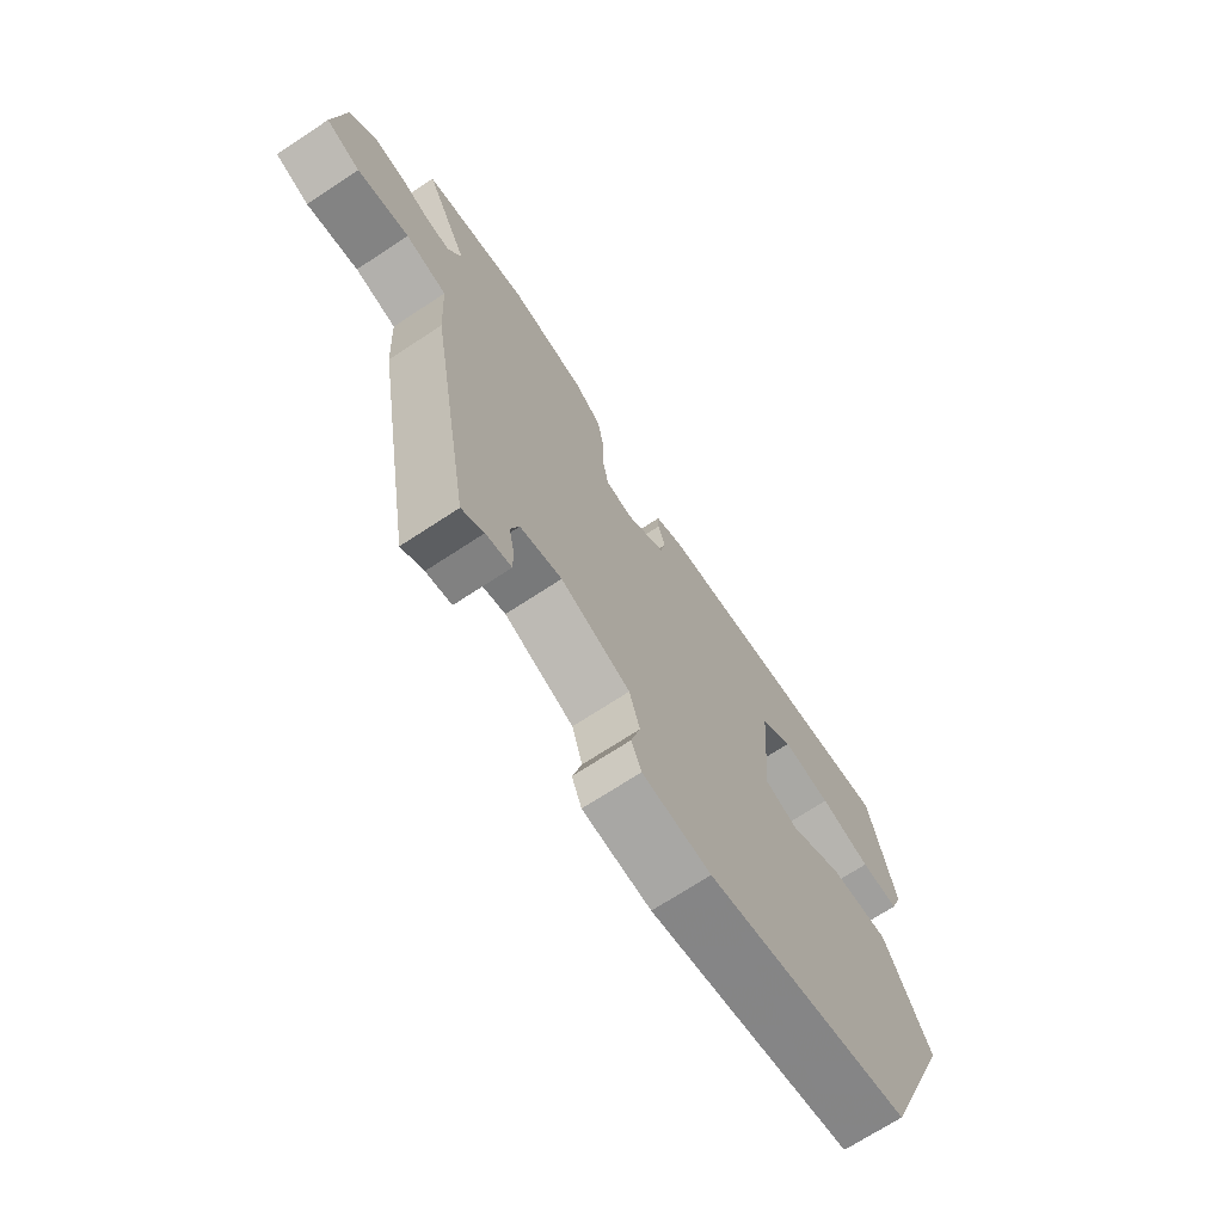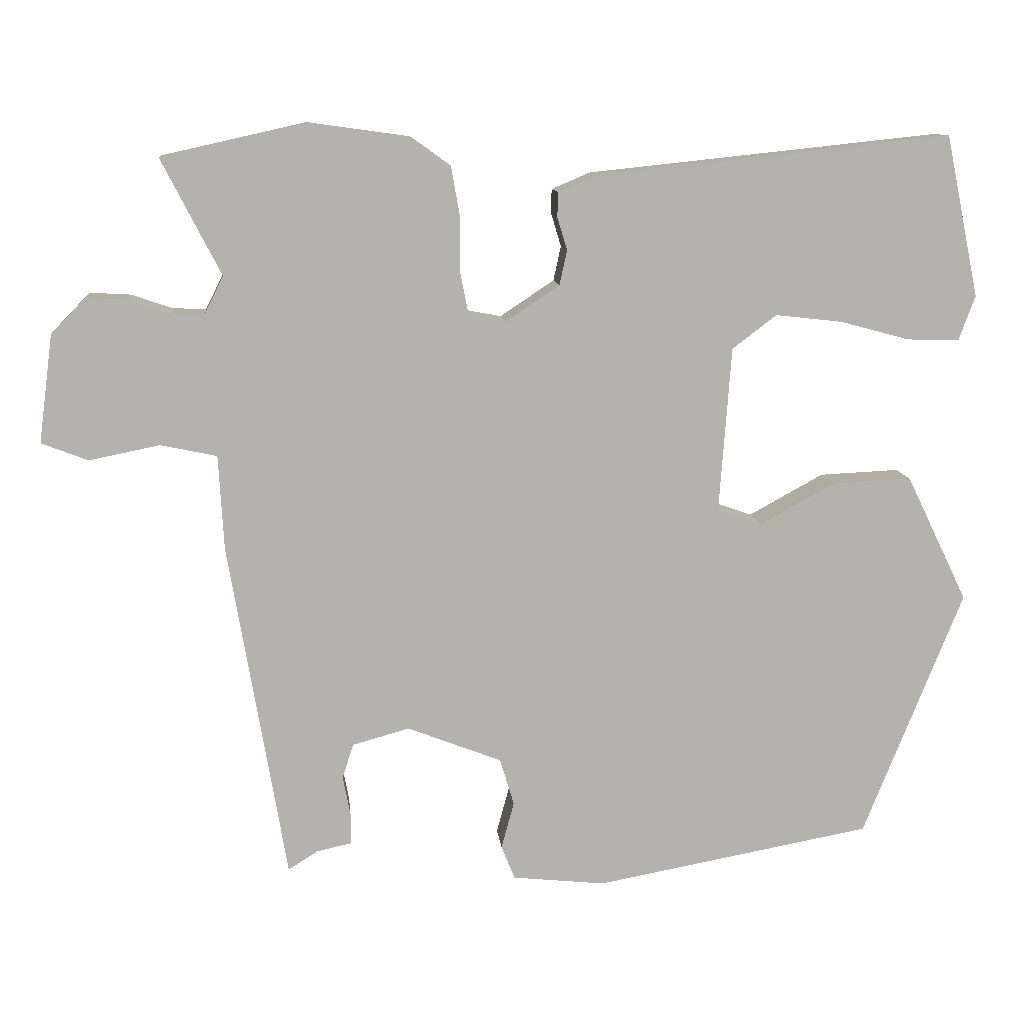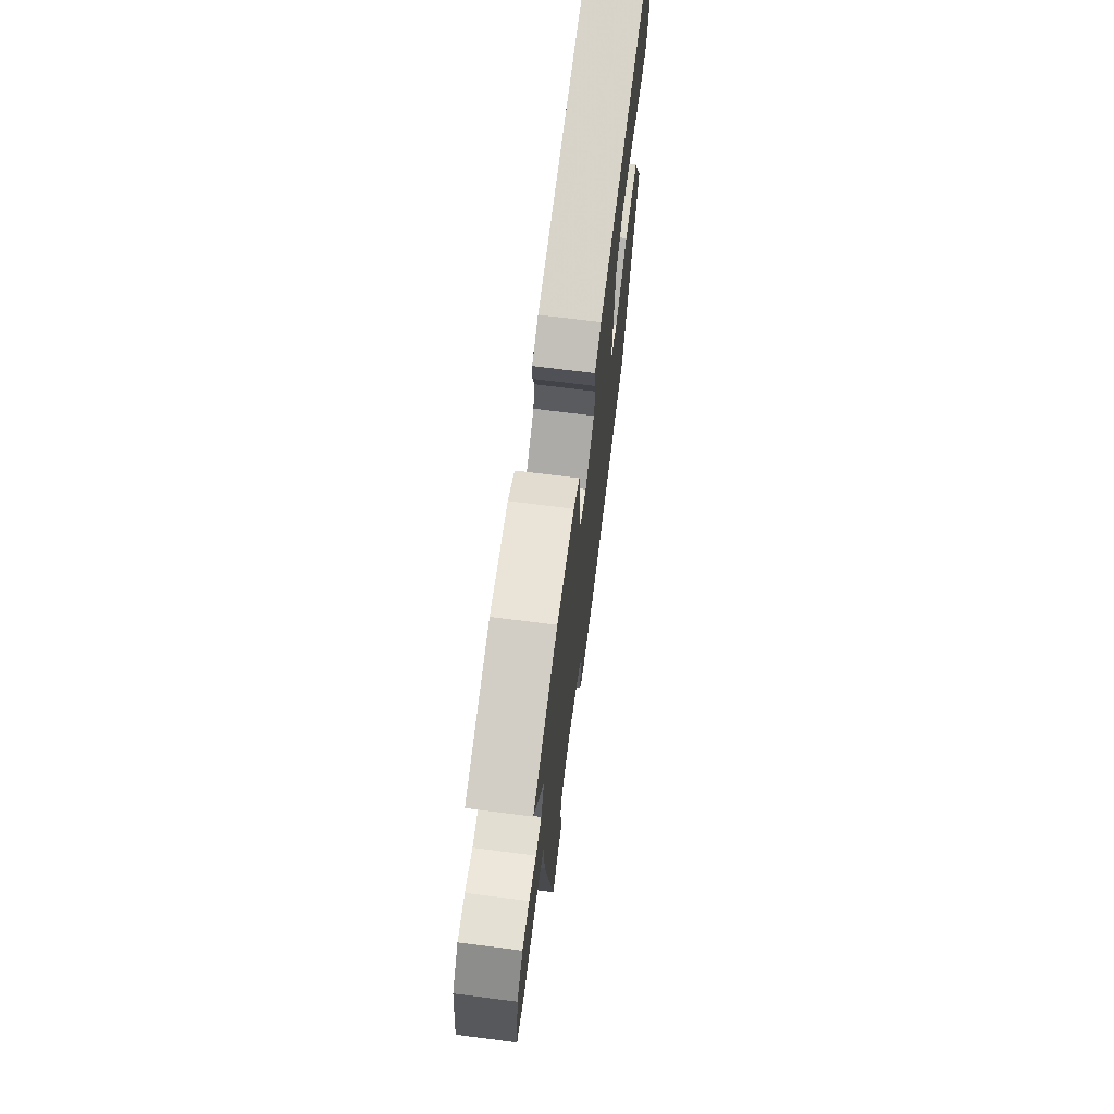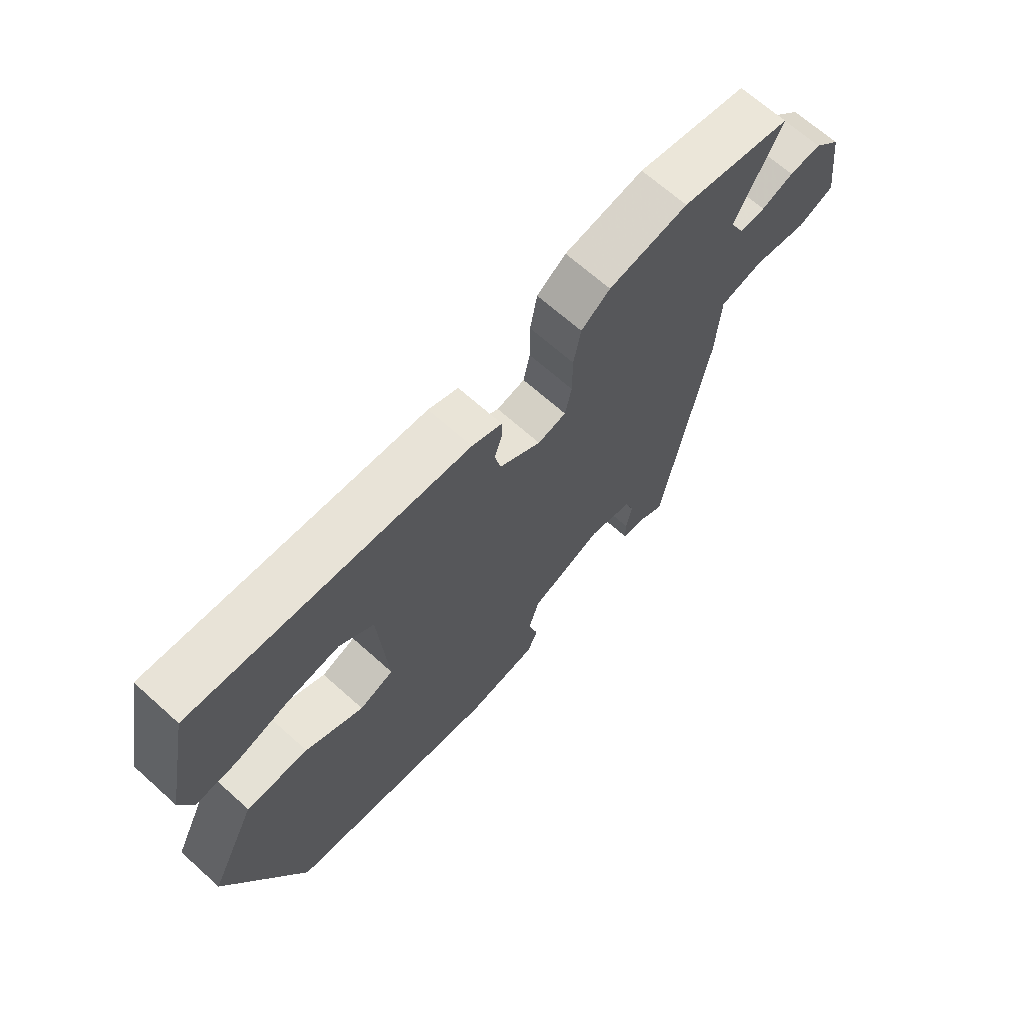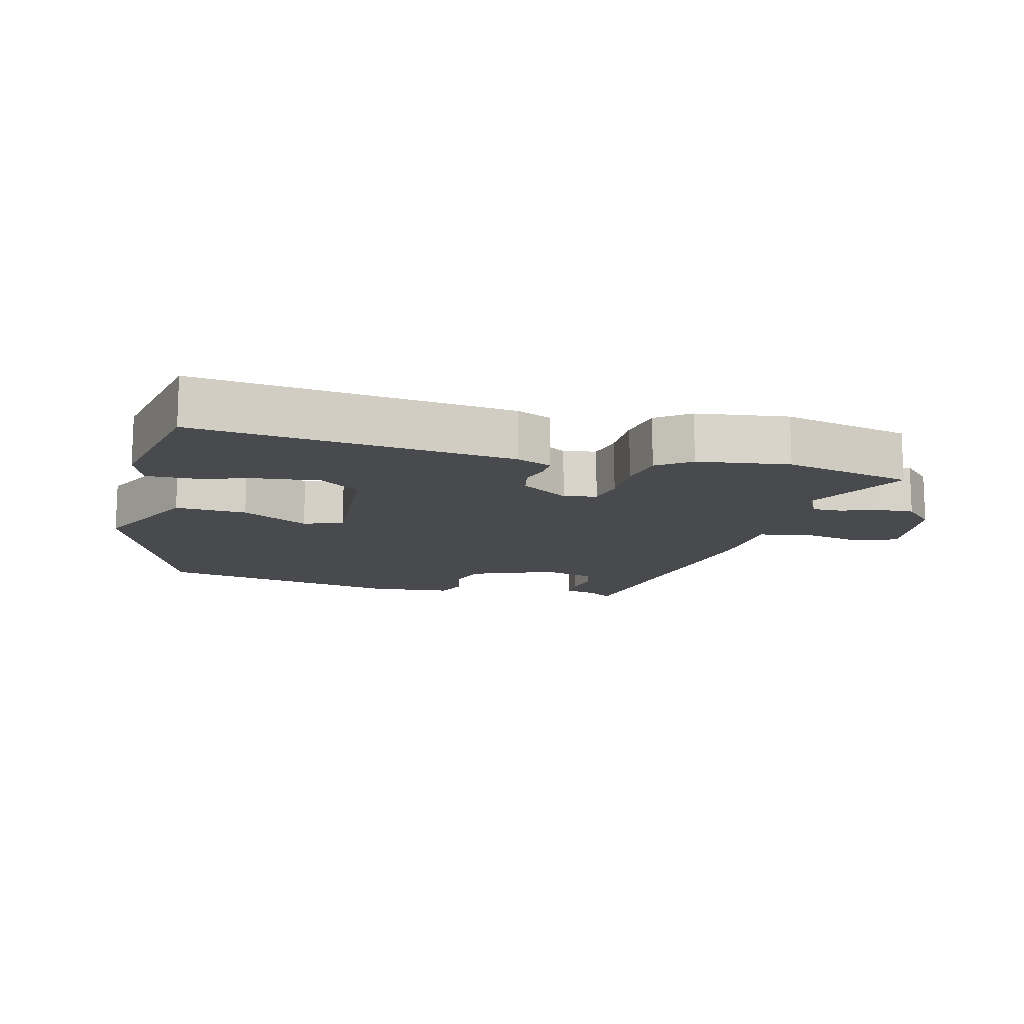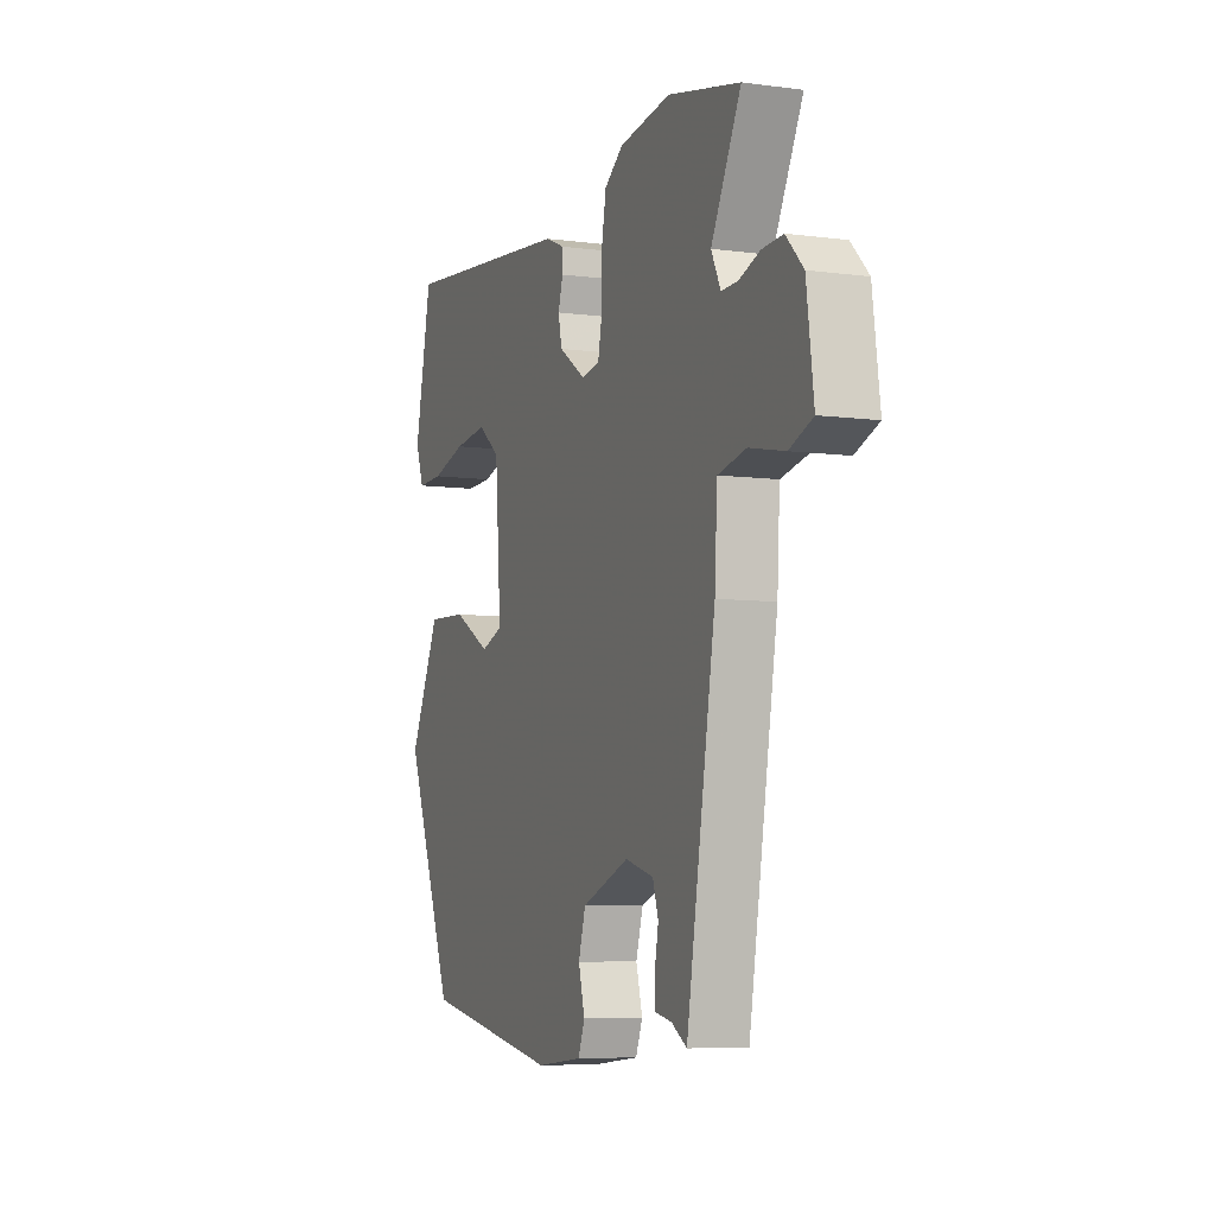
<metadata>
{"format":"obj","ext":"obj","renderer":"f3d","projection":"perspective","resolution":1024,"background":"white","views":[{"elev":-70.2,"azim":123.4,"up":"+Z"},{"elev":11.0,"azim":174.4,"up":"+Z"},{"elev":69.3,"azim":97.3,"up":"+Z"},{"elev":67.7,"azim":-48.1,"up":"+Z"},{"elev":-13.2,"azim":-14.4,"up":"+Y"},{"elev":-6.8,"azim":68.7,"up":"+Z"}]}
</metadata>
<code>
v -0.452 0.07 0.504
v 0.022 0.07 0.454
v 0.074 0.07 0.432
v 0.074 0.07 0.398
v 0.061 0.07 0.355
v 0.071 0.07 0.309
v 0.143 0.07 0.261
v 0.192 0.07 0.27
v 0.203 0.07 0.325
v 0.203 0.07 0.399
v 0.215 0.07 0.467
v 0.265 0.07 0.503
v 0.402 0.07 0.522
v 0.594 0.07 0.479
v 0.515 0.07 0.325
v 0.54 0.07 0.275
v 0.584 0.07 0.276
v 0.639 0.07 0.295
v 0.694 0.07 0.298
v 0.74 0.07 0.251
v 0.759 0.07 0.107
v 0.697 0.07 0.083
v 0.603 0.07 0.102
v 0.528 0.07 0.086
v 0.521 0.07 -0.04
v 0.444 0.07 -0.494
v 0.404 0.07 -0.469
v 0.358 0.07 -0.459
v 0.358 0.07 -0.417
v 0.368 0.07 -0.364
v 0.353 0.07 -0.318
v 0.277 0.07 -0.297
v 0.151 0.07 -0.346
v 0.132 0.07 -0.409
v 0.149 0.07 -0.472
v 0.131 0.07 -0.517
v 0.007 0.07 -0.53
v -0.363 0.07 -0.462
v -0.496 0.07 -0.13
v -0.414 0.07 0.039
v -0.307 0.07 0.034
v -0.207 0.07 -0.021
v -0.148 0.07 0
v -0.164 0.07 0.221
v -0.223 0.07 0.266
v -0.312 0.07 0.256
v -0.405 0.07 0.231
v -0.475 0.07 0.229
v -0.497 0.07 0.289
v -0.452 0 0.504
v 0.022 0 0.454
v 0.074 0 0.432
v 0.074 0 0.398
v 0.061 0 0.355
v 0.071 0 0.309
v 0.143 0 0.261
v 0.192 0 0.27
v 0.203 0 0.325
v 0.203 0 0.399
v 0.215 0 0.467
v 0.265 0 0.503
v 0.402 0 0.522
v 0.594 0 0.479
v 0.515 0 0.325
v 0.54 0 0.275
v 0.584 0 0.276
v 0.639 0 0.295
v 0.694 0 0.298
v 0.74 0 0.251
v 0.759 0 0.107
v 0.697 0 0.083
v 0.603 0 0.102
v 0.528 0 0.086
v 0.521 0 -0.04
v 0.444 0 -0.494
v 0.404 0 -0.469
v 0.358 0 -0.459
v 0.358 0 -0.417
v 0.368 0 -0.364
v 0.353 0 -0.318
v 0.277 0 -0.297
v 0.151 0 -0.346
v 0.132 0 -0.409
v 0.149 0 -0.472
v 0.131 0 -0.517
v 0.007 0 -0.53
v -0.363 0 -0.462
v -0.496 0 -0.13
v -0.414 0 0.039
v -0.307 0 0.034
v -0.207 0 -0.021
v -0.148 0 0
v -0.164 0 0.221
v -0.223 0 0.266
v -0.312 0 0.256
v -0.405 0 0.231
v -0.475 0 0.229
v -0.497 0 0.289
f 2 3 4
f 1 2 4
f 49 1 4
f 48 49 4
f 47 48 4
f 46 47 4
f 45 46 4 5
f 44 45 5 6
f 43 44 6 7
f 40 41 42
f 39 40 42
f 38 39 42
f 37 38 42
f 36 37 42
f 35 36 42
f 34 35 42
f 33 34 42 43
f 43 7 8
f 33 43 8
f 32 33 8
f 27 28 29 30
f 27 30 31
f 26 27 31
f 25 26 31
f 24 25 31
f 21 22 23
f 20 21 23
f 19 20 23
f 18 19 23
f 17 18 23
f 16 17 23 24
f 32 8 9
f 31 32 9
f 24 31 9
f 16 24 9
f 15 16 9
f 13 14 15
f 12 13 15
f 11 12 15
f 10 11 15
f 9 10 15
f 53 52 51
f 53 51 50
f 53 50 98
f 53 98 97
f 53 97 96
f 53 96 95
f 54 53 95 94
f 55 54 94 93
f 56 55 93 92
f 91 90 89
f 91 89 88
f 91 88 87
f 91 87 86
f 91 86 85
f 91 85 84
f 91 84 83
f 92 91 83 82
f 57 56 92
f 57 92 82
f 57 82 81
f 79 78 77 76
f 80 79 76
f 80 76 75
f 80 75 74
f 80 74 73
f 72 71 70
f 72 70 69
f 72 69 68
f 72 68 67
f 72 67 66
f 73 72 66 65
f 58 57 81
f 58 81 80
f 58 80 73
f 58 73 65
f 58 65 64
f 64 63 62
f 64 62 61
f 64 61 60
f 64 60 59
f 64 59 58
f 1 50 51 2
f 2 51 52 3
f 3 52 53 4
f 4 53 54 5
f 5 54 55 6
f 6 55 56 7
f 7 56 57 8
f 8 57 58 9
f 9 58 59 10
f 10 59 60 11
f 11 60 61 12
f 12 61 62 13
f 13 62 63 14
f 14 63 64 15
f 15 64 65 16
f 16 65 66 17
f 17 66 67 18
f 18 67 68 19
f 19 68 69 20
f 20 69 70 21
f 21 70 71 22
f 22 71 72 23
f 23 72 73 24
f 24 73 74 25
f 25 74 75 26
f 26 75 76 27
f 27 76 77 28
f 28 77 78 29
f 29 78 79 30
f 30 79 80 31
f 31 80 81 32
f 32 81 82 33
f 33 82 83 34
f 34 83 84 35
f 35 84 85 36
f 36 85 86 37
f 37 86 87 38
f 38 87 88 39
f 39 88 89 40
f 40 89 90 41
f 41 90 91 42
f 42 91 92 43
f 43 92 93 44
f 44 93 94 45
f 45 94 95 46
f 46 95 96 47
f 47 96 97 48
f 48 97 98 49
f 49 98 50 1

</code>
